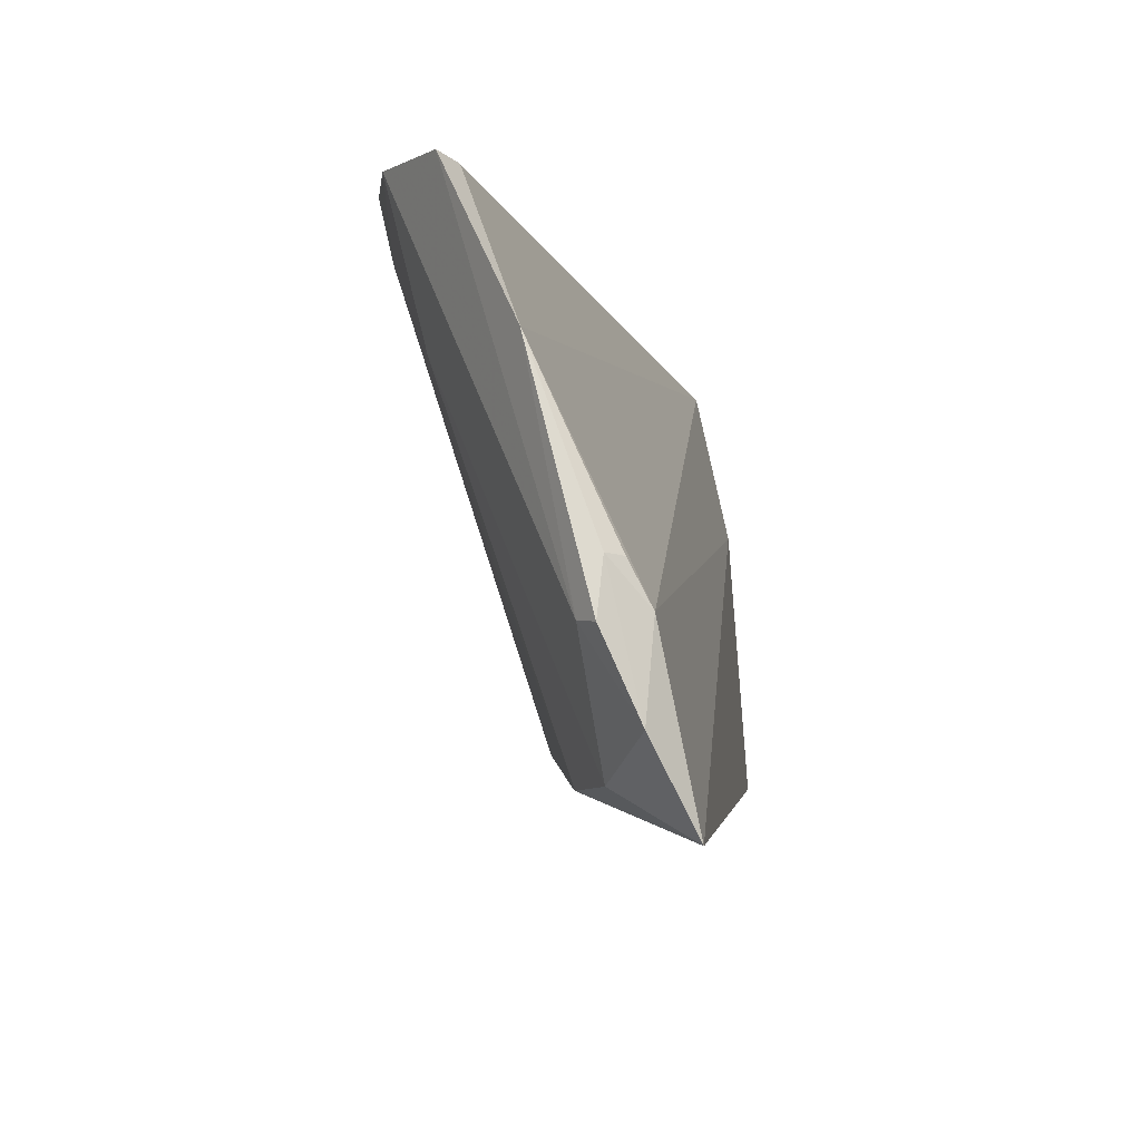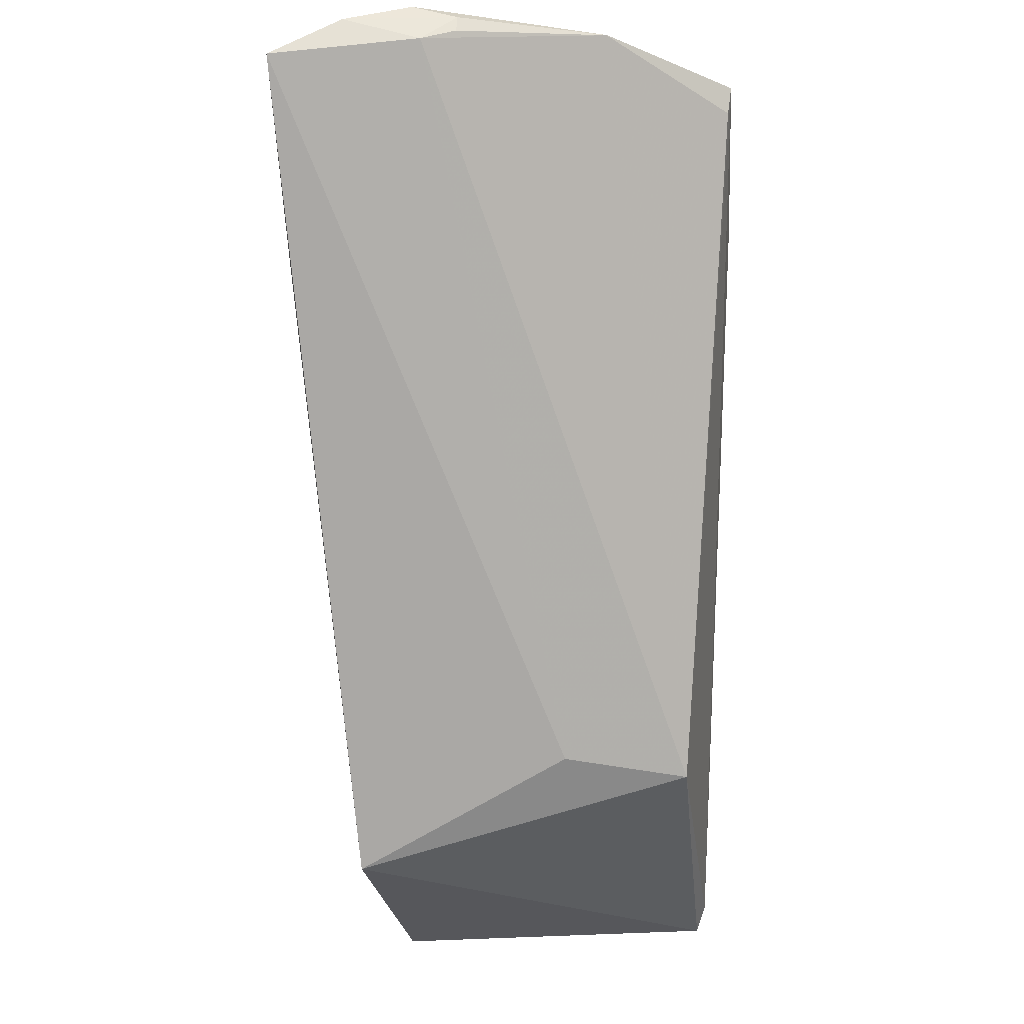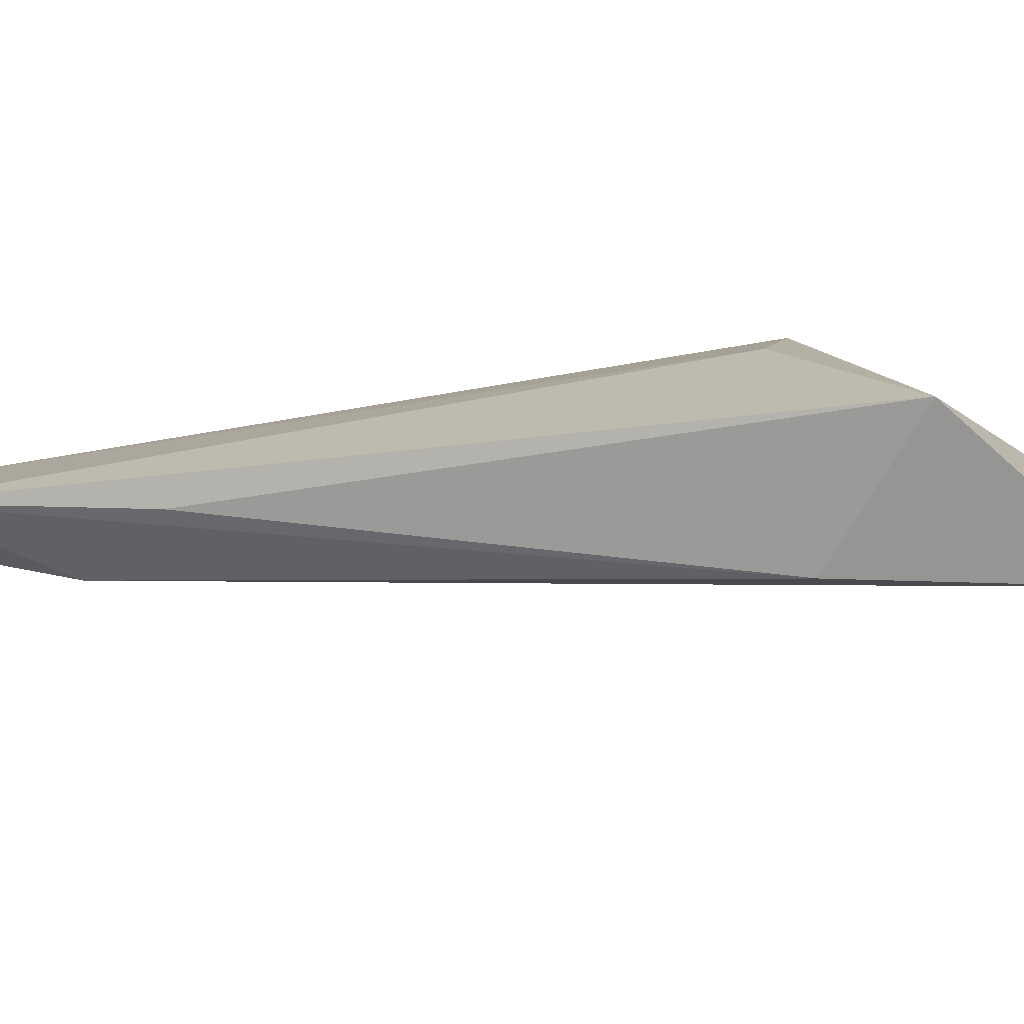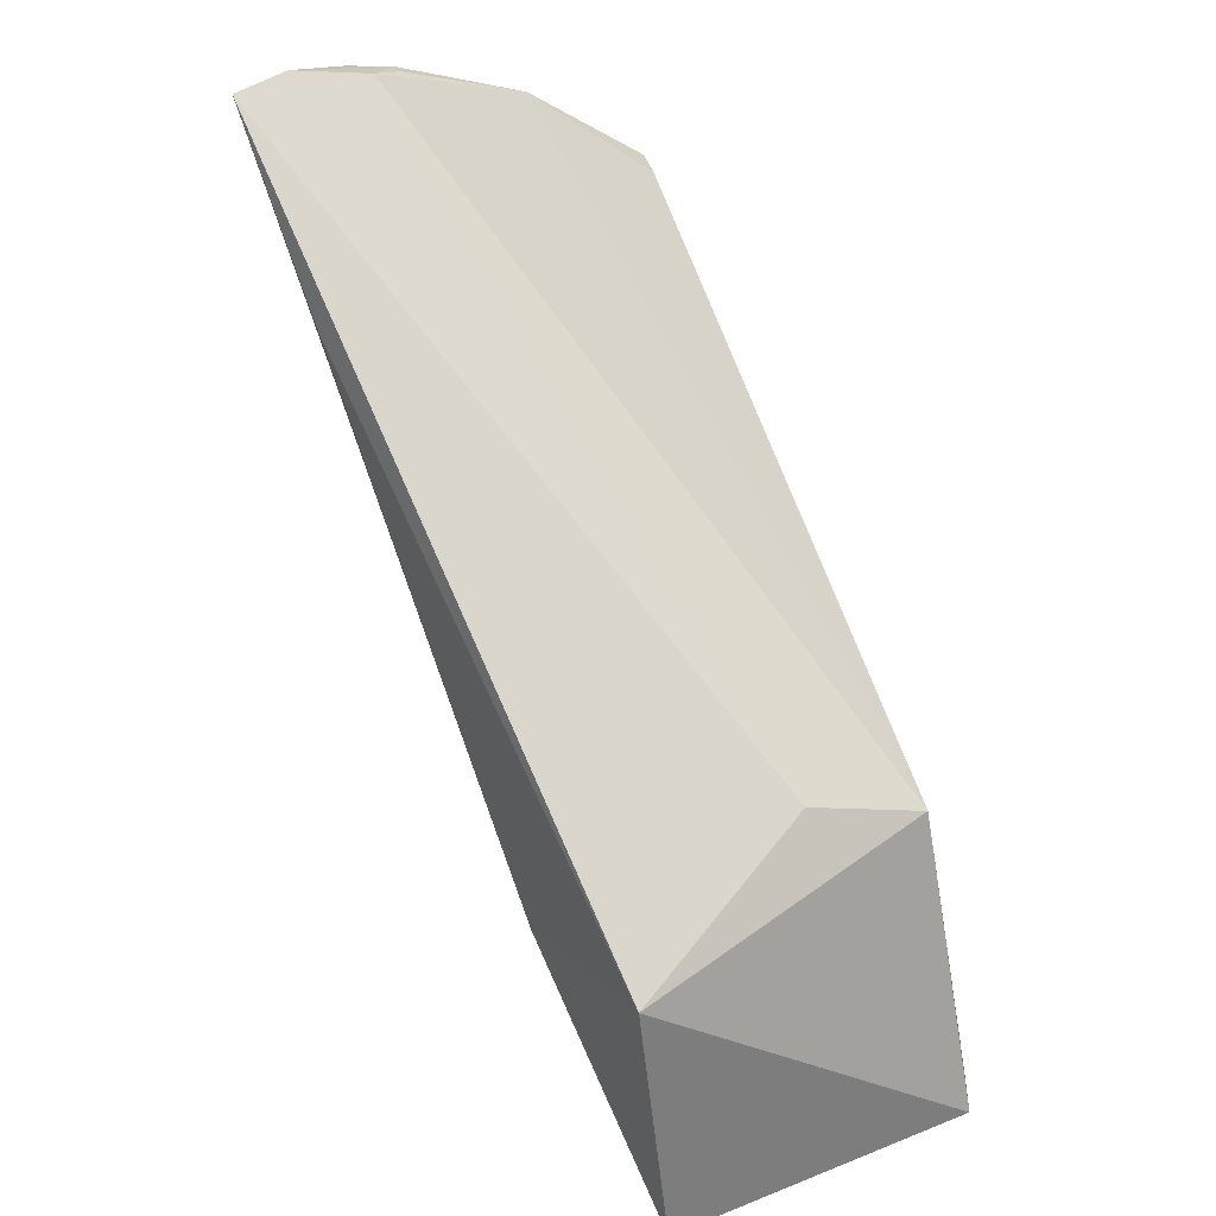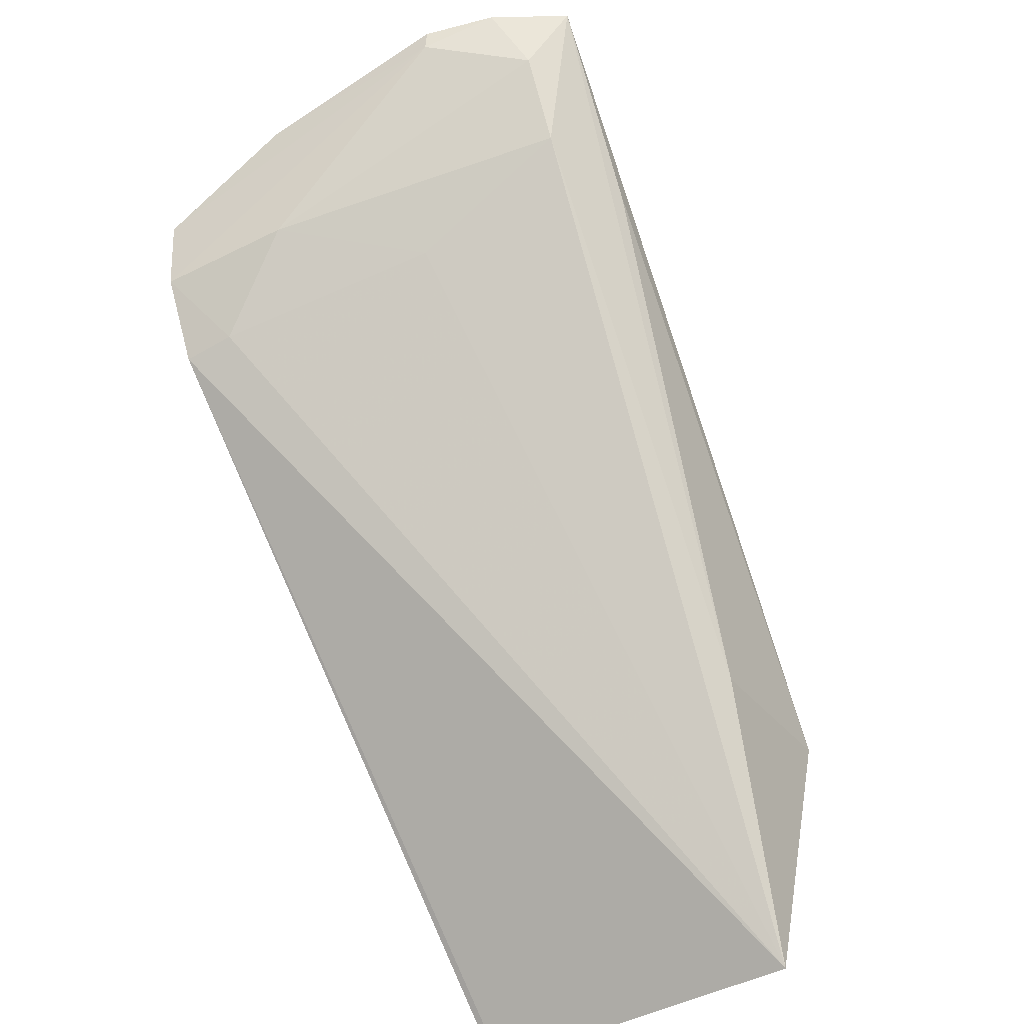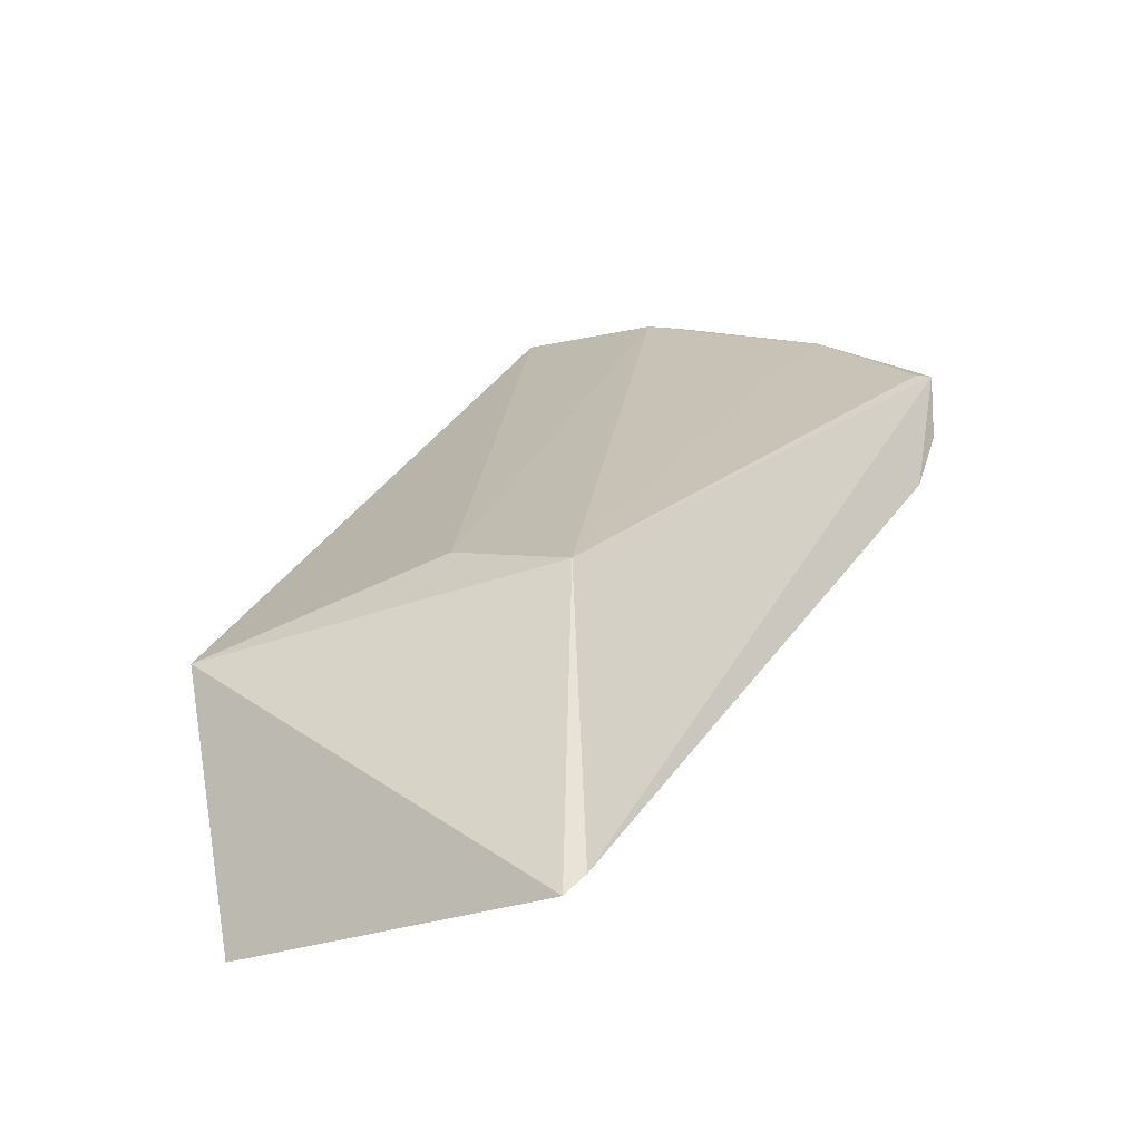
<metadata>
{"format":"obj","ext":"obj","renderer":"f3d","projection":"perspective","resolution":1024,"background":"white","views":[{"elev":-7.1,"azim":-37.5,"up":"+Y"},{"elev":58.2,"azim":90.1,"up":"+Z"},{"elev":-70.5,"azim":51.6,"up":"+Y"},{"elev":27.8,"azim":61.0,"up":"+Z"},{"elev":-44.4,"azim":-55.9,"up":"+Z"},{"elev":-25.6,"azim":126.8,"up":"+Z"}]}
</metadata>
<code>
v -0.03506 -0.00563 0.08803
v -0.01737 -0.007645 0.07019
v -0.02 0.002436 0.07127
v -0.01844 0.003341 0.06221
v -0.01799 -0.006375 0.06233
v -0.03707 0.003623 0.08382
v -0.02001 -0.001375 0.07254
v -0.03418 -0.009888 0.08833
v -0.0363 0.003514 0.08355
v -0.01902 0.003583 0.06283
v -0.02261 -0.007785 0.06941
v -0.03636 -0.005886 0.08794
v -0.03685 -0.000256 0.0863
v -0.03533 0.003857 0.07923
v -0.03047 -0.009433 0.08314
v -0.03552 -0.00783 0.0883
v -0.03608 -0.004589 0.08781
v -0.03633 -0.005808 0.0873
v -0.03342 -0.008674 0.0835
v -0.03687 -0.000242 0.08629
v -0.03557 -0.00462 0.08781
v -0.03677 0.003705 0.08152
v -0.03515 0.002386 0.07954
v -0.03472 -0.008732 0.0861
v -0.03352 -0.004008 0.08095
v -0.0361 -8.426e-05 0.08219
f 3 2 4
f 5 4 2
f 7 2 3
f 7 3 1
f 8 7 1
f 8 2 7
f 9 3 6
f 10 6 3
f 10 3 4
f 11 5 2
f 13 1 3
f 13 3 9
f 14 10 4
f 14 4 5
f 14 6 10
f 15 11 2
f 15 2 8
f 15 8 11
f 16 8 1
f 17 16 1
f 17 12 16
f 18 16 12
f 19 5 11
f 19 11 8
f 20 12 17
f 20 18 12
f 20 6 18
f 20 13 9
f 20 9 6
f 21 17 1
f 21 1 13
f 21 20 17
f 21 13 20
f 22 18 6
f 22 6 14
f 23 14 5
f 23 22 14
f 24 19 8
f 24 8 16
f 24 16 18
f 25 23 5
f 25 5 19
f 26 22 23
f 26 19 24
f 26 24 18
f 26 18 22
f 26 25 19
f 26 23 25

</code>
